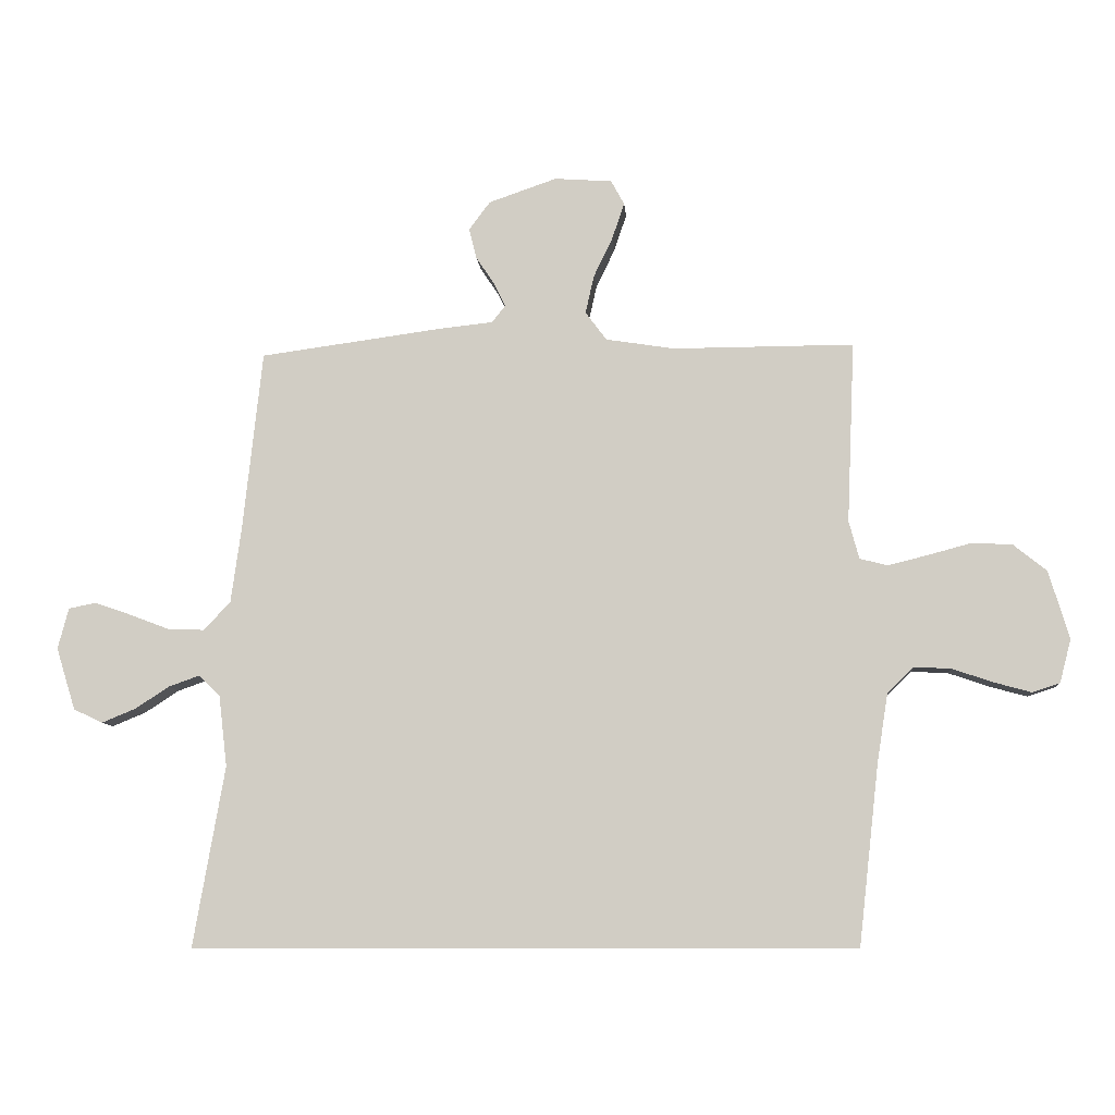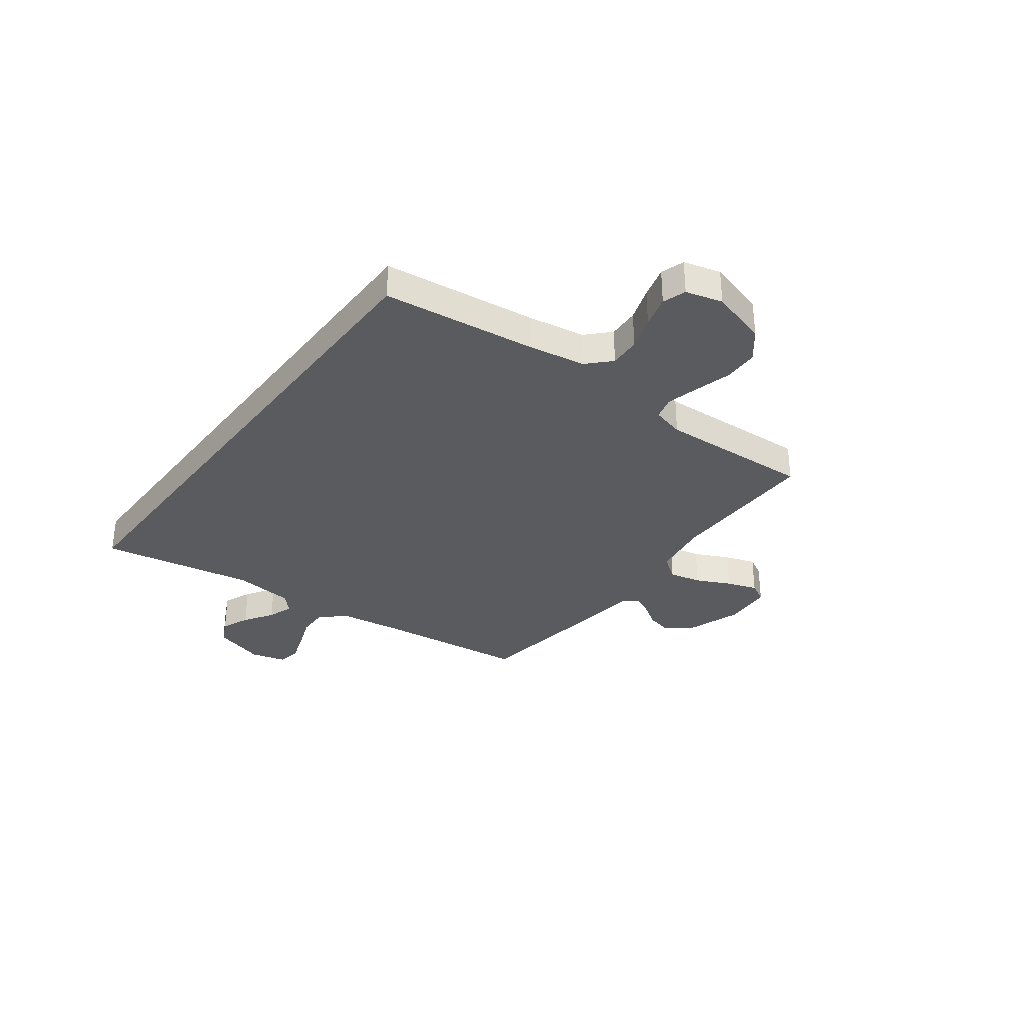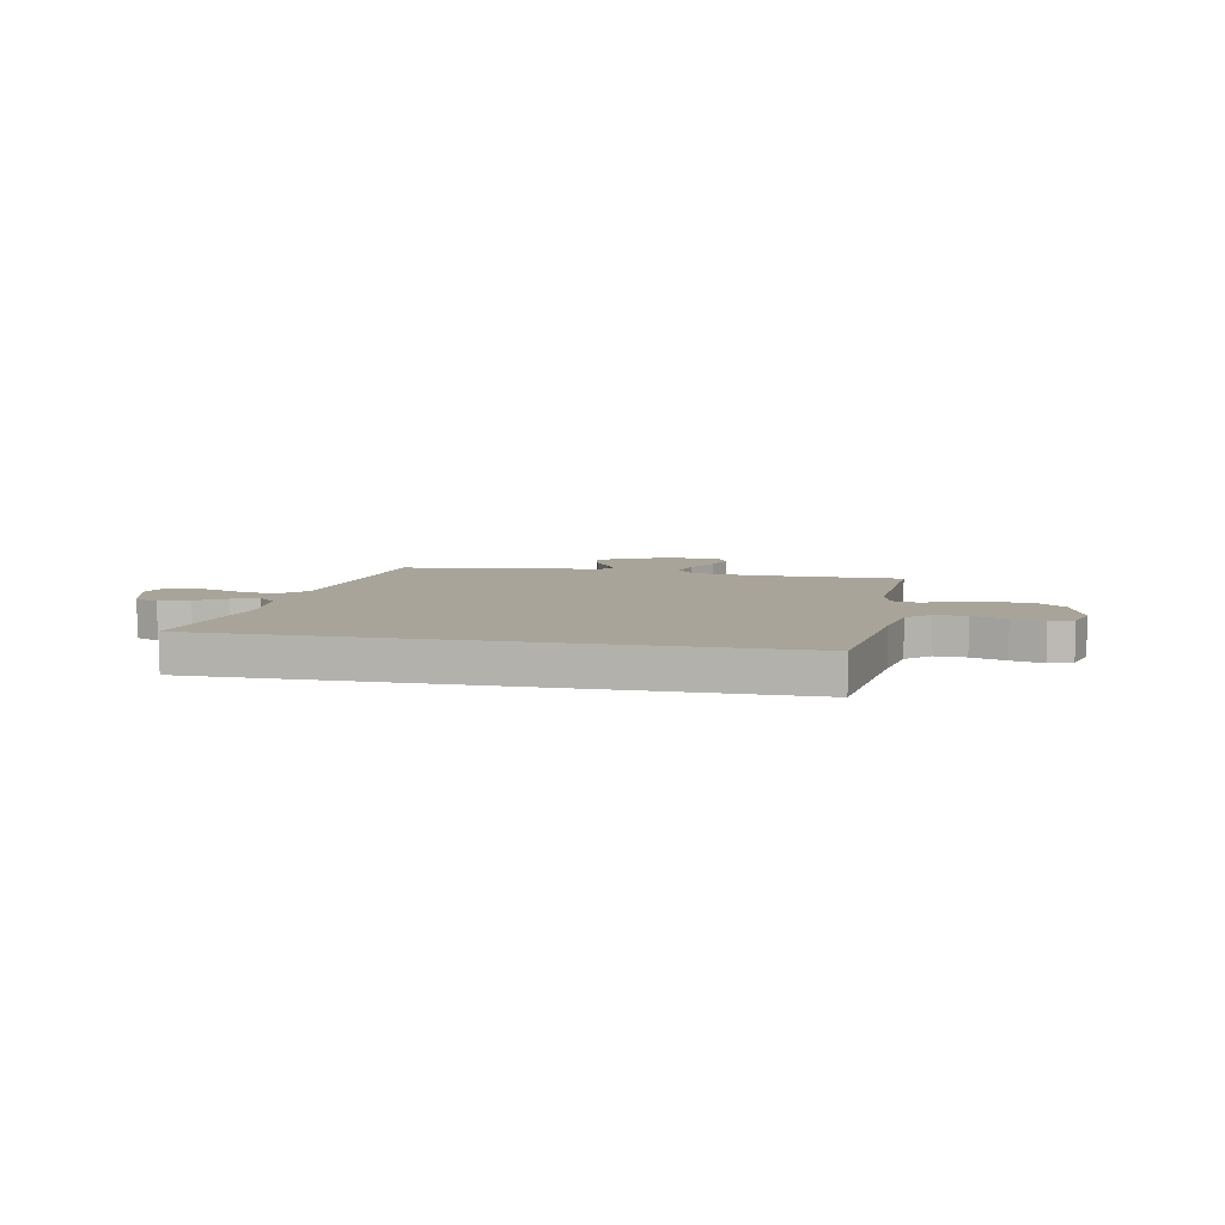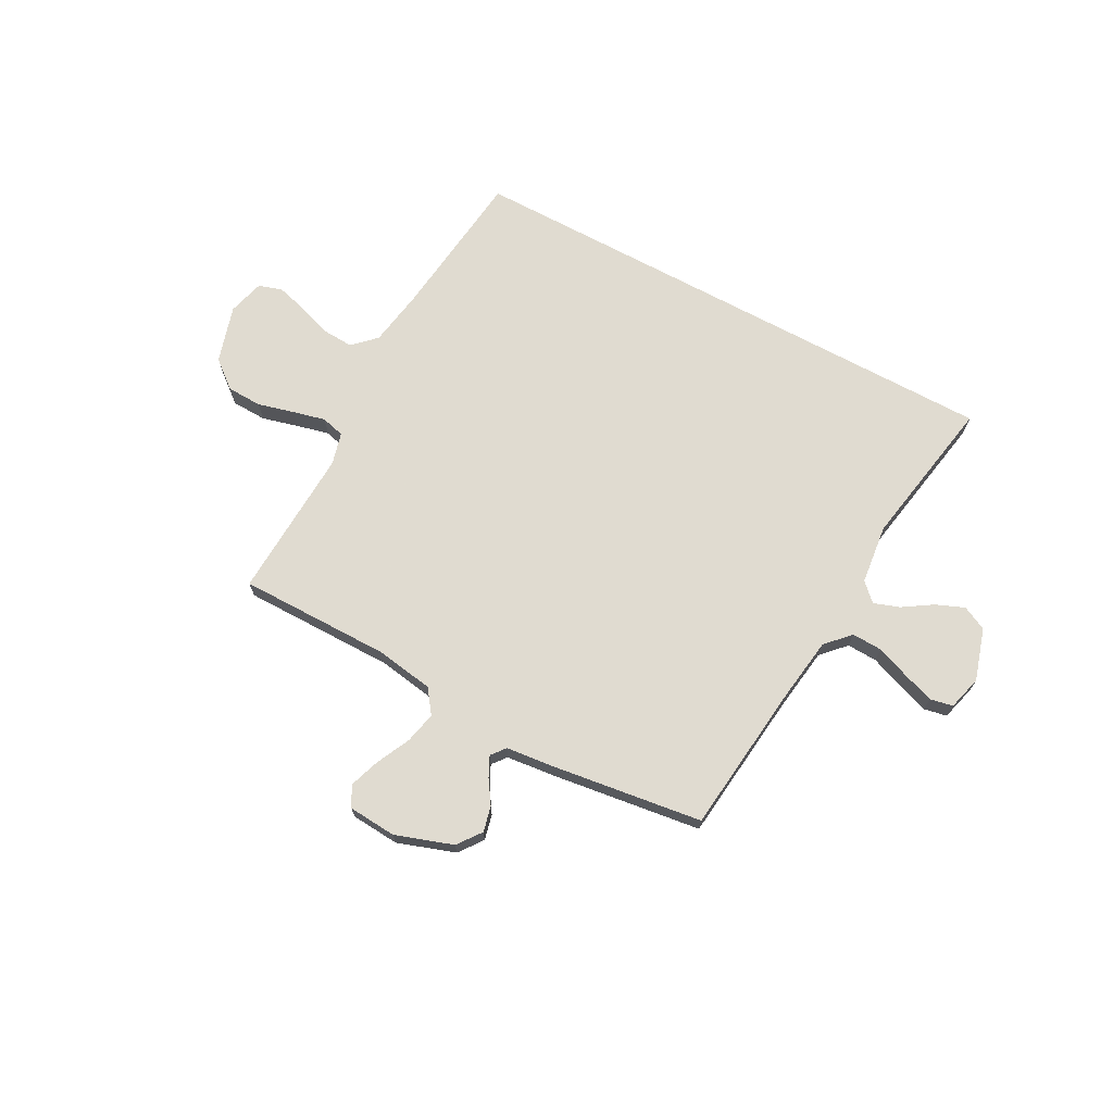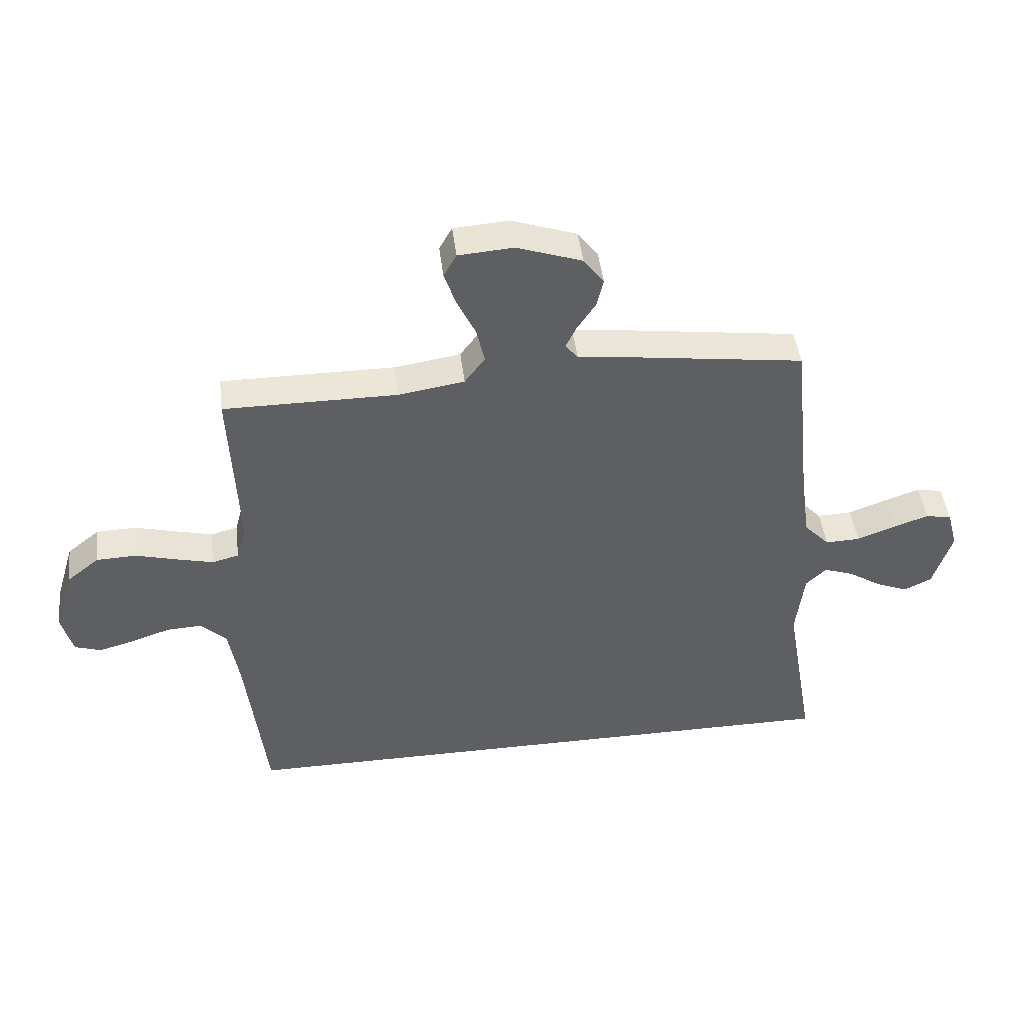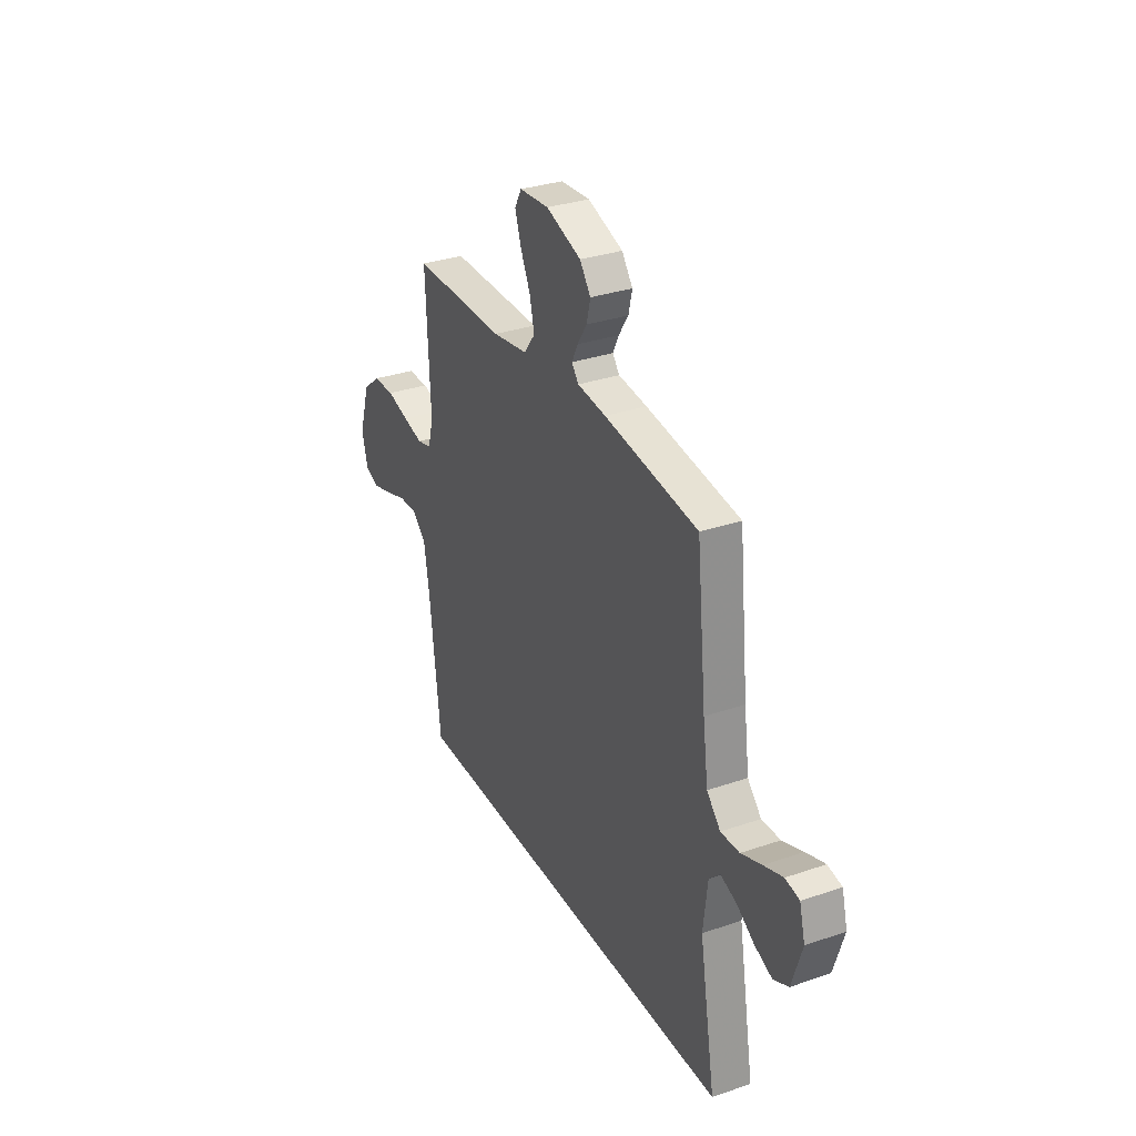
<metadata>
{"format":"obj","ext":"obj","renderer":"f3d","projection":"perspective","resolution":1024,"background":"white","views":[{"elev":-8.9,"azim":-175.5,"up":"+Z"},{"elev":-32.6,"azim":-126.7,"up":"+Y"},{"elev":7.2,"azim":-168.4,"up":"+Y"},{"elev":69.8,"azim":28.4,"up":"+Y"},{"elev":46.0,"azim":-7.0,"up":"+Z"},{"elev":31.8,"azim":64.2,"up":"+Z"}]}
</metadata>
<code>
v -0.5 0.07 0.5
v -0.2 0.07 0.499
v -0.086 0.07 0.517
v -0.051 0.07 0.564
v -0.065 0.07 0.627
v -0.097 0.07 0.694
v -0.117 0.07 0.754
v -0.095 0.07 0.794
v 0 0.07 0.801
v 0.113 0.07 0.762
v 0.148 0.07 0.715
v 0.136 0.07 0.665
v 0.105 0.07 0.618
v 0.086 0.07 0.579
v 0.108 0.07 0.551
v 0.2 0.07 0.541
v 0.5 0.07 0.5
v 0.532 0.07 0.2
v 0.549 0.07 0.076
v 0.593 0.07 0.029
v 0.653 0.07 0.031
v 0.719 0.07 0.056
v 0.78 0.07 0.077
v 0.825 0.07 0.068
v 0.843 0.07 0
v 0.811 0.07 -0.103
v 0.763 0.07 -0.126
v 0.707 0.07 -0.103
v 0.65 0.07 -0.066
v 0.599 0.07 -0.048
v 0.564 0.07 -0.082
v 0.55 0.07 -0.2
v 0.602 0.07 -0.5
v -0.493 0.07 -0.5
v -0.527 0.07 -0.2
v -0.545 0.07 -0.087
v -0.589 0.07 -0.044
v -0.65 0.07 -0.047
v -0.717 0.07 -0.07
v -0.779 0.07 -0.087
v -0.825 0.07 -0.072
v -0.844 0.07 0
v -0.81 0.07 0.113
v -0.754 0.07 0.158
v -0.685 0.07 0.16
v -0.614 0.07 0.141
v -0.55 0.07 0.125
v -0.504 0.07 0.137
v -0.487 0.07 0.2
v -0.5 0 0.5
v -0.2 0 0.499
v -0.086 0 0.517
v -0.051 0 0.564
v -0.065 0 0.627
v -0.097 0 0.694
v -0.117 0 0.754
v -0.095 0 0.794
v 0 0 0.801
v 0.113 0 0.762
v 0.148 0 0.715
v 0.136 0 0.665
v 0.105 0 0.618
v 0.086 0 0.579
v 0.108 0 0.551
v 0.2 0 0.541
v 0.5 0 0.5
v 0.532 0 0.2
v 0.549 0 0.076
v 0.593 0 0.029
v 0.653 0 0.031
v 0.719 0 0.056
v 0.78 0 0.077
v 0.825 0 0.068
v 0.843 0 0
v 0.811 0 -0.103
v 0.763 0 -0.126
v 0.707 0 -0.103
v 0.65 0 -0.066
v 0.599 0 -0.048
v 0.564 0 -0.082
v 0.55 0 -0.2
v 0.602 0 -0.5
v -0.493 0 -0.5
v -0.527 0 -0.2
v -0.545 0 -0.087
v -0.589 0 -0.044
v -0.65 0 -0.047
v -0.717 0 -0.07
v -0.779 0 -0.087
v -0.825 0 -0.072
v -0.844 0 0
v -0.81 0 0.113
v -0.754 0 0.158
v -0.685 0 0.16
v -0.614 0 0.141
v -0.55 0 0.125
v -0.504 0 0.137
v -0.487 0 0.2
f 43 44 45 46
f 43 46 47
f 42 43 47
f 41 42 47 48
f 38 39 40 41
f 32 33 34 35
f 31 32 35 36
f 30 31 36 37
f 26 27 28 29
f 26 29 30
f 25 26 30
f 21 22 23 24
f 21 24 25 30
f 15 16 17 18
f 15 18 19
f 10 11 12 13
f 10 13 14
f 9 10 14
f 8 9 14
f 5 6 7 8
f 4 5 8 14
f 3 4 14 15
f 49 1 2
f 48 49 2 3
f 38 41 48
f 37 38 48 3
f 20 21 30 37
f 19 20 37 3
f 3 15 19
f 95 94 93 92
f 96 95 92
f 96 92 91
f 97 96 91 90
f 90 89 88 87
f 84 83 82 81
f 85 84 81 80
f 86 85 80 79
f 78 77 76 75
f 79 78 75
f 79 75 74
f 73 72 71 70
f 79 74 73 70
f 67 66 65 64
f 68 67 64
f 62 61 60 59
f 63 62 59
f 63 59 58
f 63 58 57
f 57 56 55 54
f 63 57 54 53
f 64 63 53 52
f 51 50 98
f 52 51 98 97
f 97 90 87
f 52 97 87 86
f 86 79 70 69
f 52 86 69 68
f 68 64 52
f 1 50 51 2
f 2 51 52 3
f 3 52 53 4
f 4 53 54 5
f 5 54 55 6
f 6 55 56 7
f 7 56 57 8
f 8 57 58 9
f 9 58 59 10
f 10 59 60 11
f 11 60 61 12
f 12 61 62 13
f 13 62 63 14
f 14 63 64 15
f 15 64 65 16
f 16 65 66 17
f 17 66 67 18
f 18 67 68 19
f 19 68 69 20
f 20 69 70 21
f 21 70 71 22
f 22 71 72 23
f 23 72 73 24
f 24 73 74 25
f 25 74 75 26
f 26 75 76 27
f 27 76 77 28
f 28 77 78 29
f 29 78 79 30
f 30 79 80 31
f 31 80 81 32
f 32 81 82 33
f 33 82 83 34
f 34 83 84 35
f 35 84 85 36
f 36 85 86 37
f 37 86 87 38
f 38 87 88 39
f 39 88 89 40
f 40 89 90 41
f 41 90 91 42
f 42 91 92 43
f 43 92 93 44
f 44 93 94 45
f 45 94 95 46
f 46 95 96 47
f 47 96 97 48
f 48 97 98 49
f 49 98 50 1

</code>
